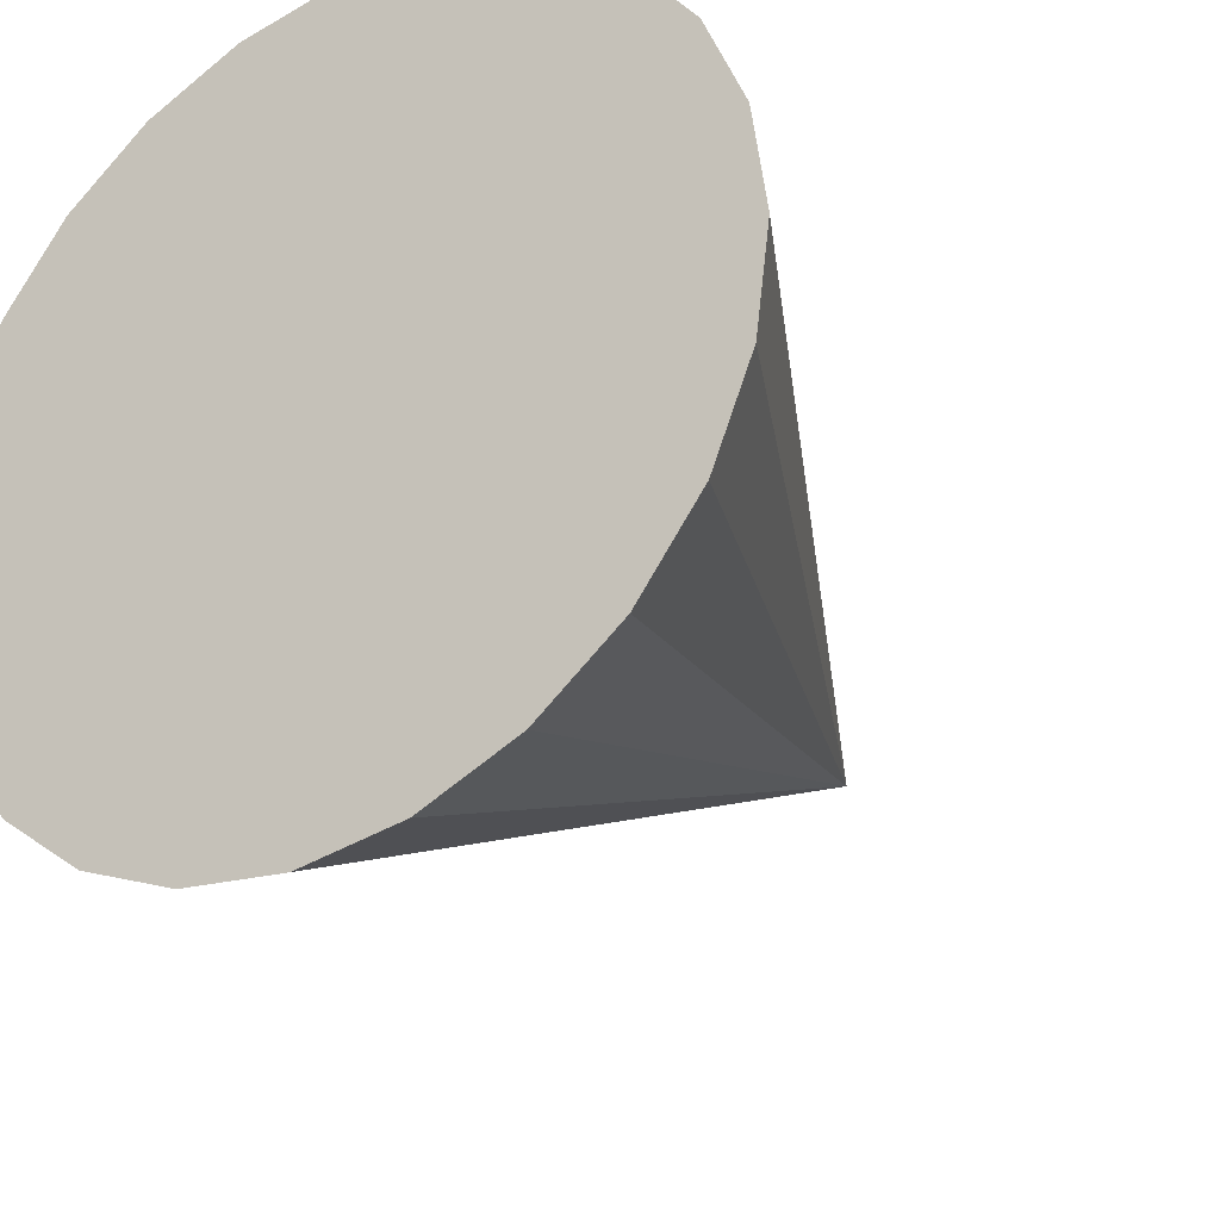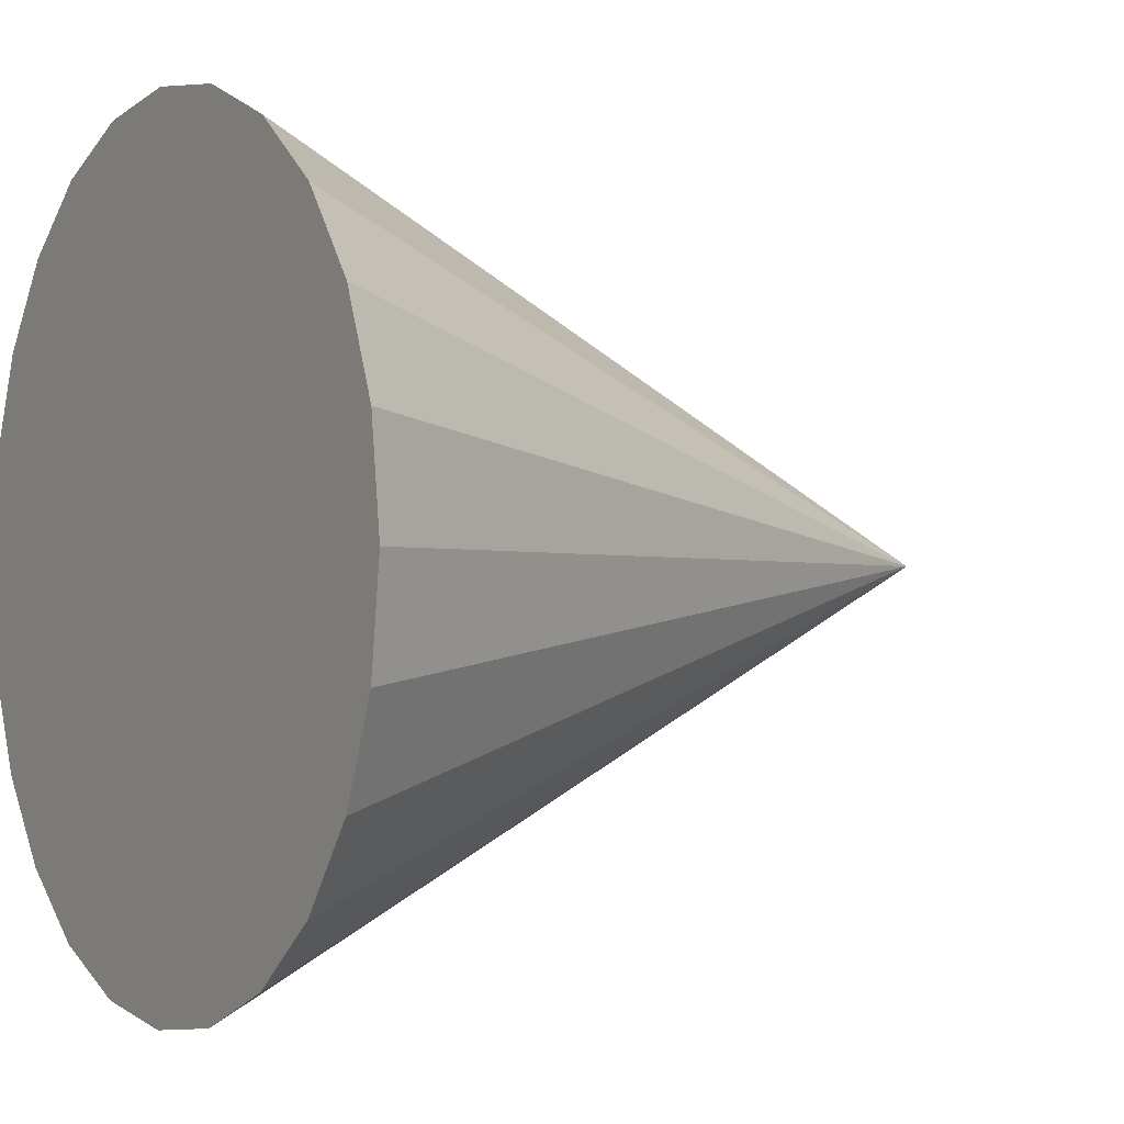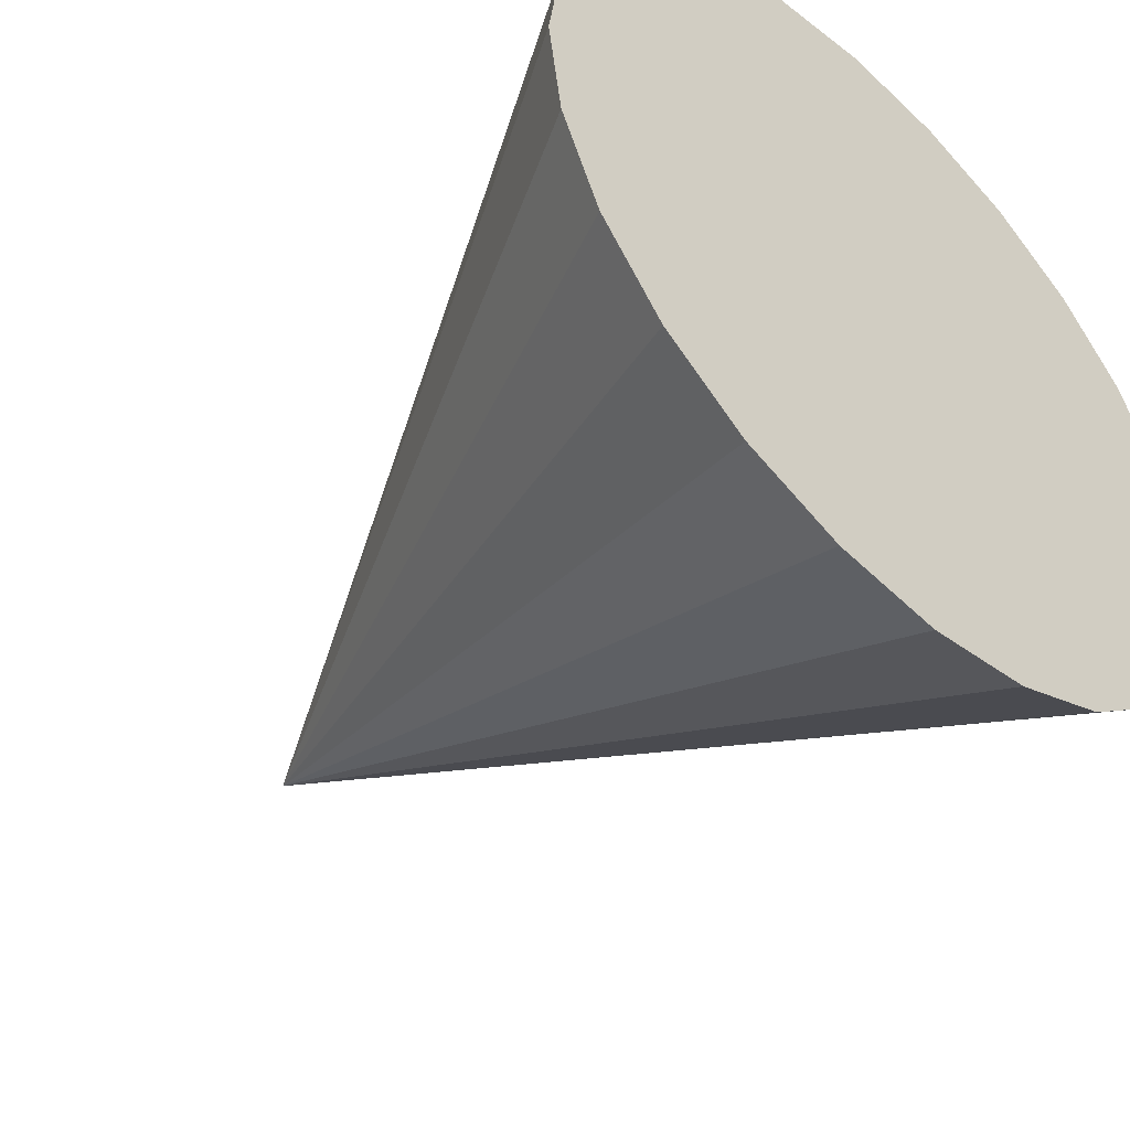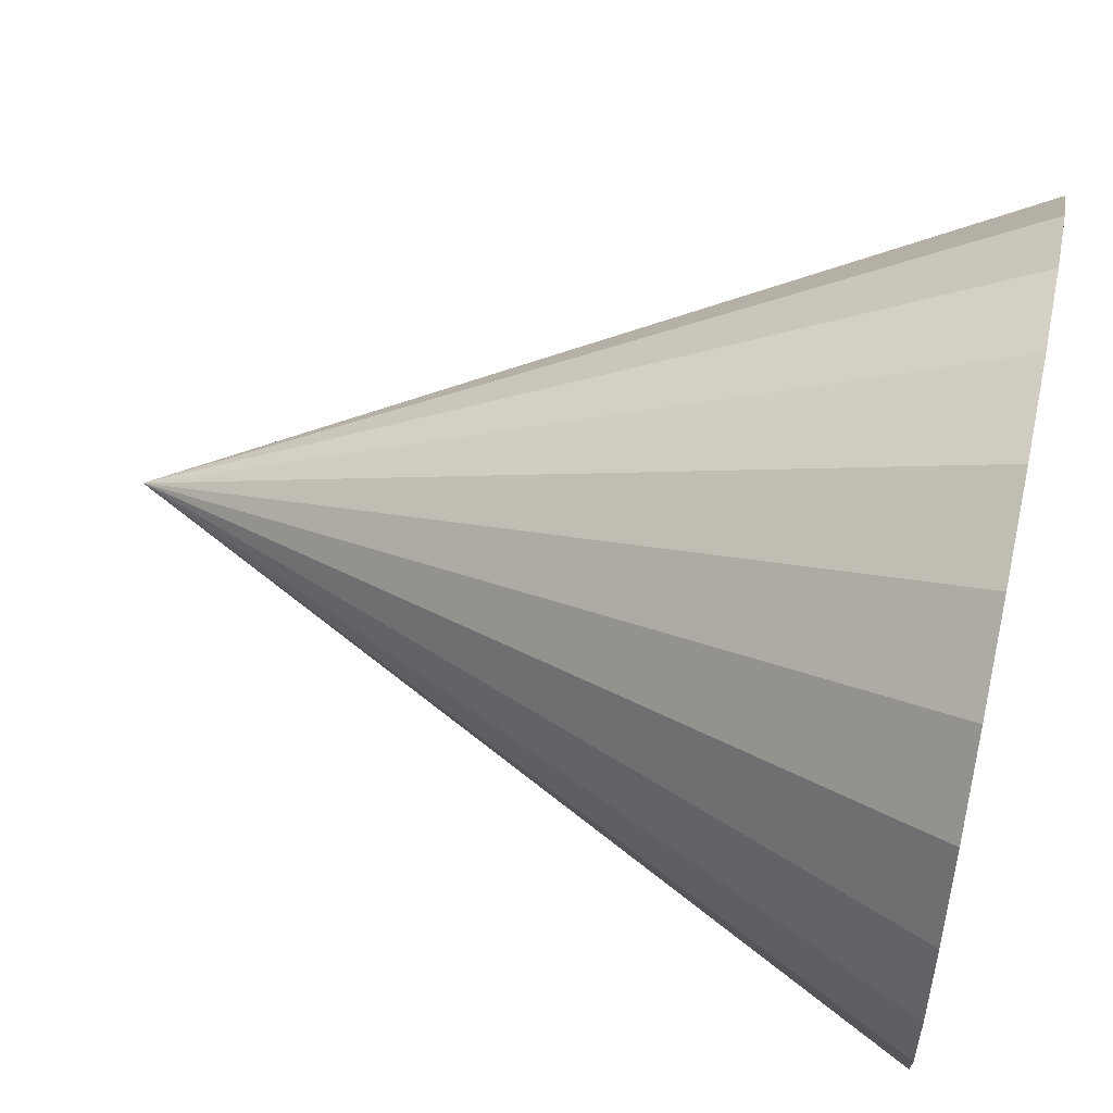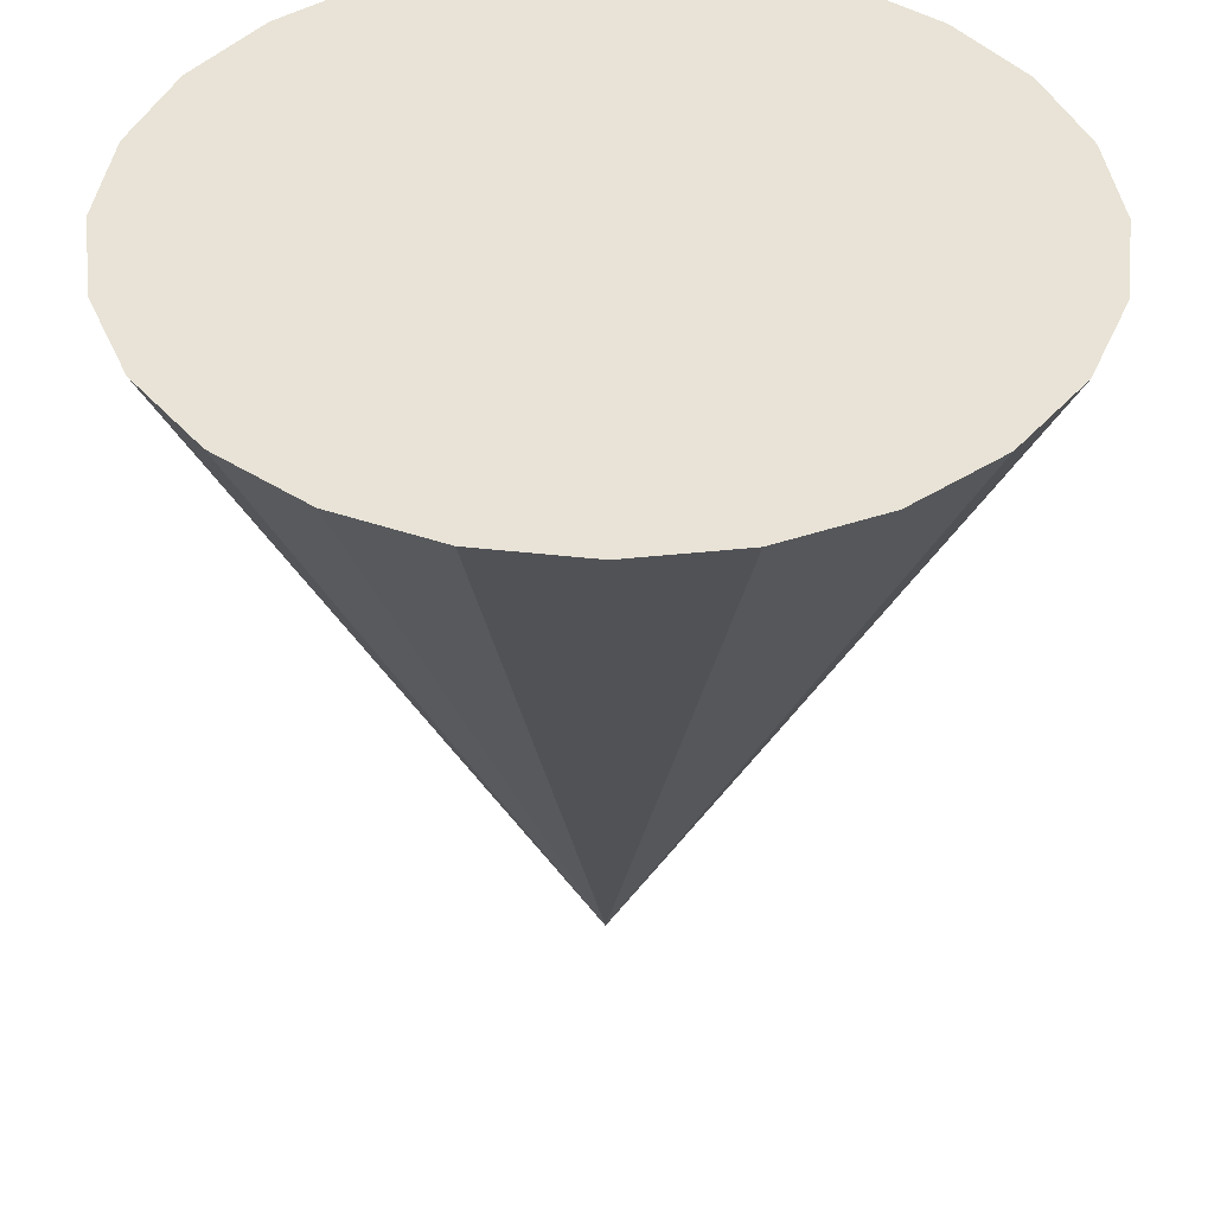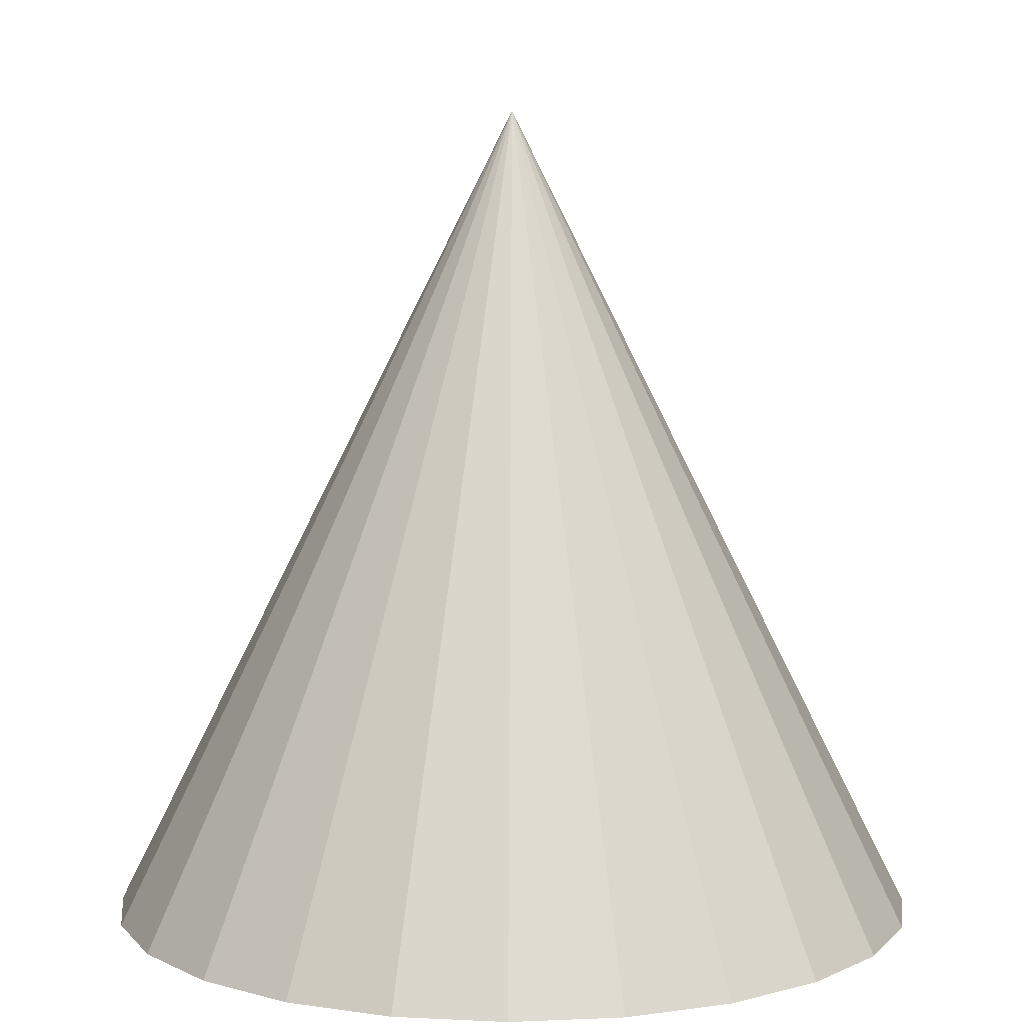
<metadata>
{"format":"obj","ext":"obj","renderer":"f3d","projection":"perspective","resolution":1024,"background":"white","views":[{"elev":-29.8,"azim":33.7,"up":"+Z"},{"elev":-1.2,"azim":58.6,"up":"+Z"},{"elev":-48.5,"azim":-43.7,"up":"+Z"},{"elev":54.5,"azim":-77.7,"up":"+Z"},{"elev":-48.2,"azim":-0.2,"up":"+Z"},{"elev":7.4,"azim":60.5,"up":"+Y"}]}
</metadata>
<code>
v  0 0 -0
v  0.1083 0 -0.0625
v  0.1207 0 -0.0324
v  0.125 0 -0
v  0.0625 0 -0.1083
v  0.0884 0 -0.0884
v  0 0 -0.125
v  0.0324 0 -0.1207
v  -0.0625 0 -0.1083
v  -0.0324 0 -0.1207
v  -0.1083 0 -0.0625
v  -0.0884 0 -0.0884
v  -0.125 0 -0
v  -0.1207 0 -0.0324
v  -0.1083 0 0.0625
v  -0.1207 0 0.0324
v  -0.0625 0 0.1083
v  -0.0884 0 0.0884
v  -0 0 0.125
v  -0.0324 0 0.1207
v  0.0625 0 0.1083
v  0.0324 0 0.1207
v  0.1083 0 0.0625
v  0.0884 0 0.0884
v  0.1207 0 0.0324
v  0 0.25 -0
g Kegel001
f 1 2 3 4
f 1 5 6 2
f 1 7 8 5
f 1 9 10 7
f 1 11 12 9
f 1 13 14 11
f 1 15 16 13
f 1 17 18 15
f 1 19 20 17
f 1 21 22 19
f 1 23 24 21
f 1 4 25 23
f 4 3 26 26
f 3 2 26 26
f 2 6 26 26
f 6 5 26 26
f 5 8 26 26
f 8 7 26 26
f 7 10 26 26
f 10 9 26 26
f 9 12 26 26
f 12 11 26 26
f 11 14 26 26
f 14 13 26 26
f 13 16 26 26
f 16 15 26 26
f 15 18 26 26
f 18 17 26 26
f 17 20 26 26
f 20 19 26 26
f 19 22 26 26
f 22 21 26 26
f 21 24 26 26
f 24 23 26 26
f 23 25 26 26
f 25 4 26 26
f 26 26 26 26
f 26 26 26 26
f 26 26 26 26
f 26 26 26 26
f 26 26 26 26
f 26 26 26 26
f 26 26 26 26
f 26 26 26 26
f 26 26 26 26
f 26 26 26 26
f 26 26 26 26
f 26 26 26 26

</code>
